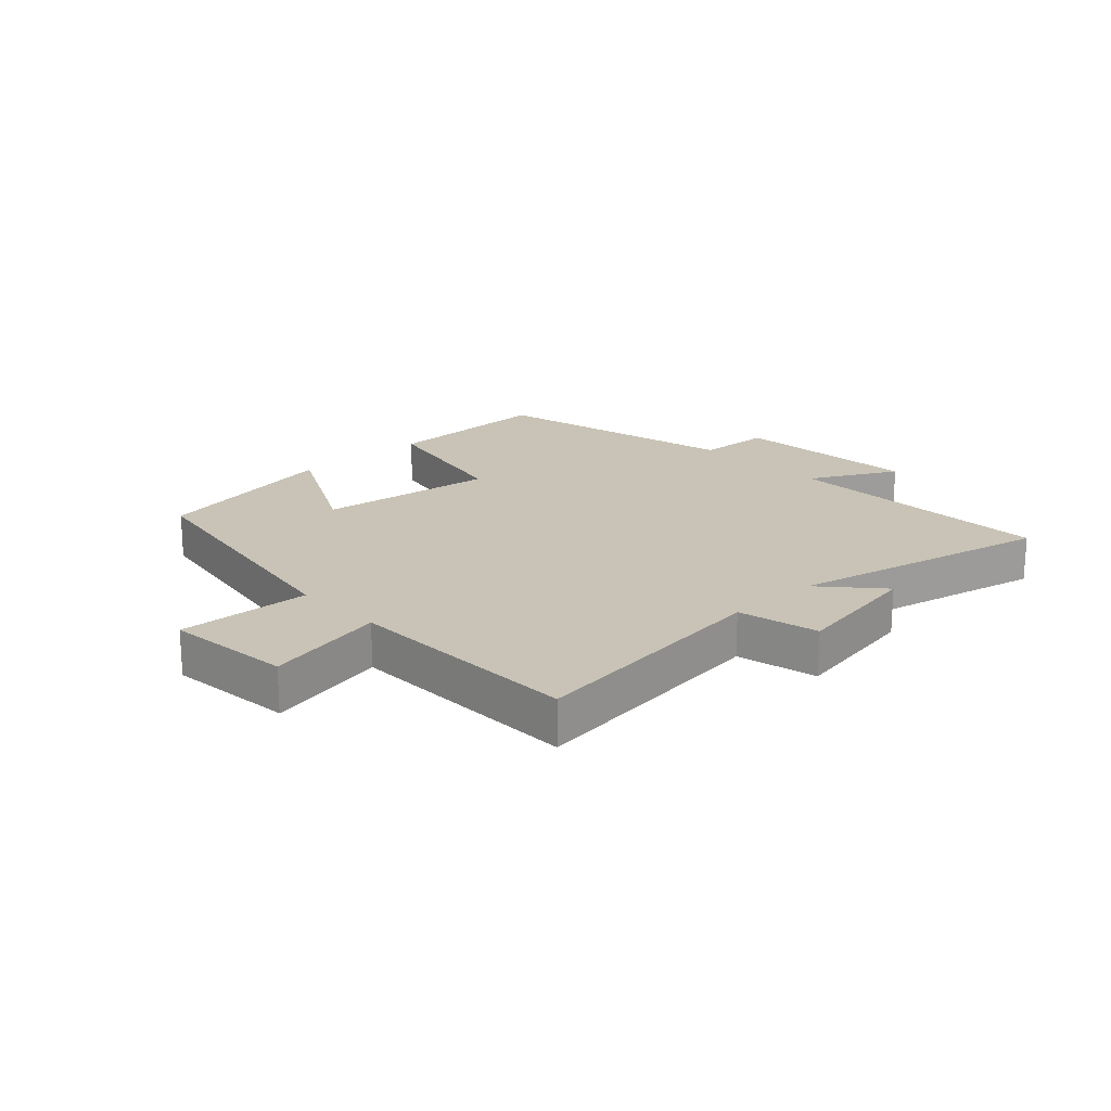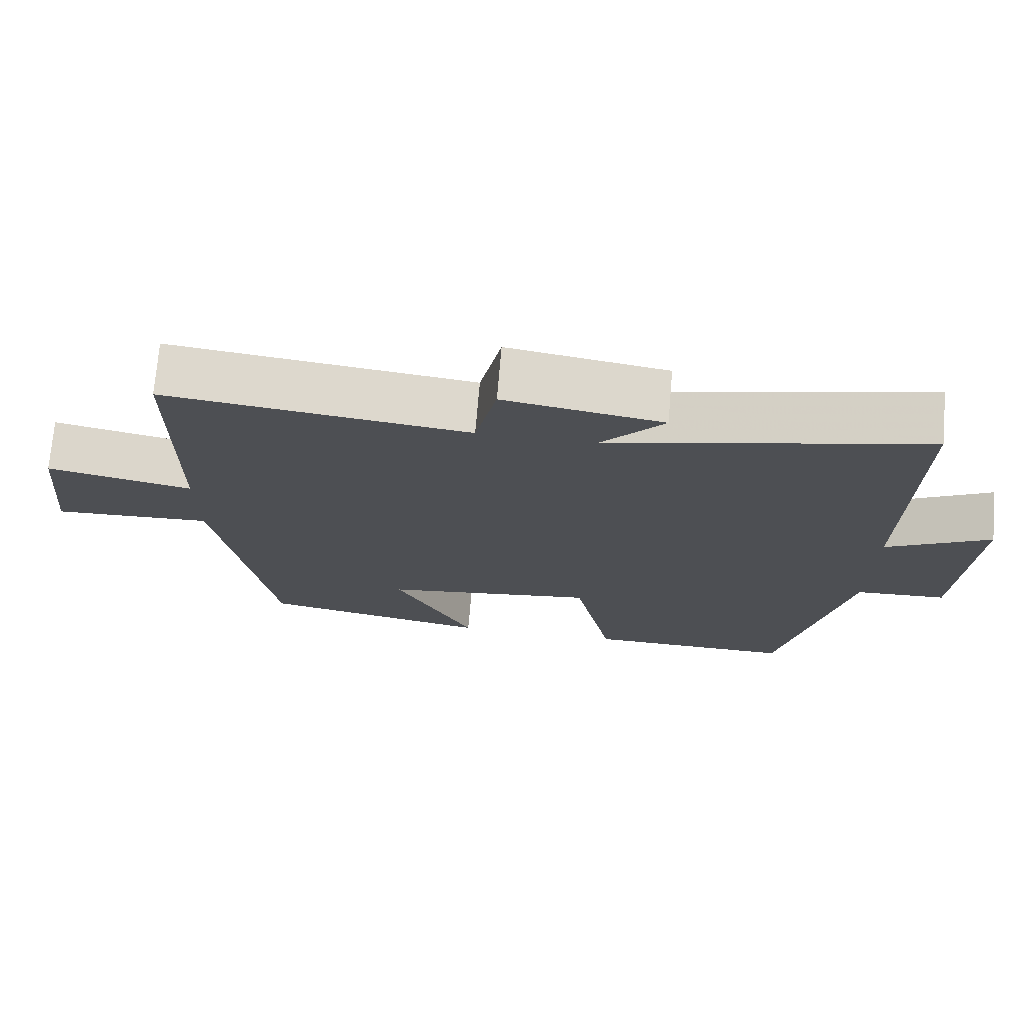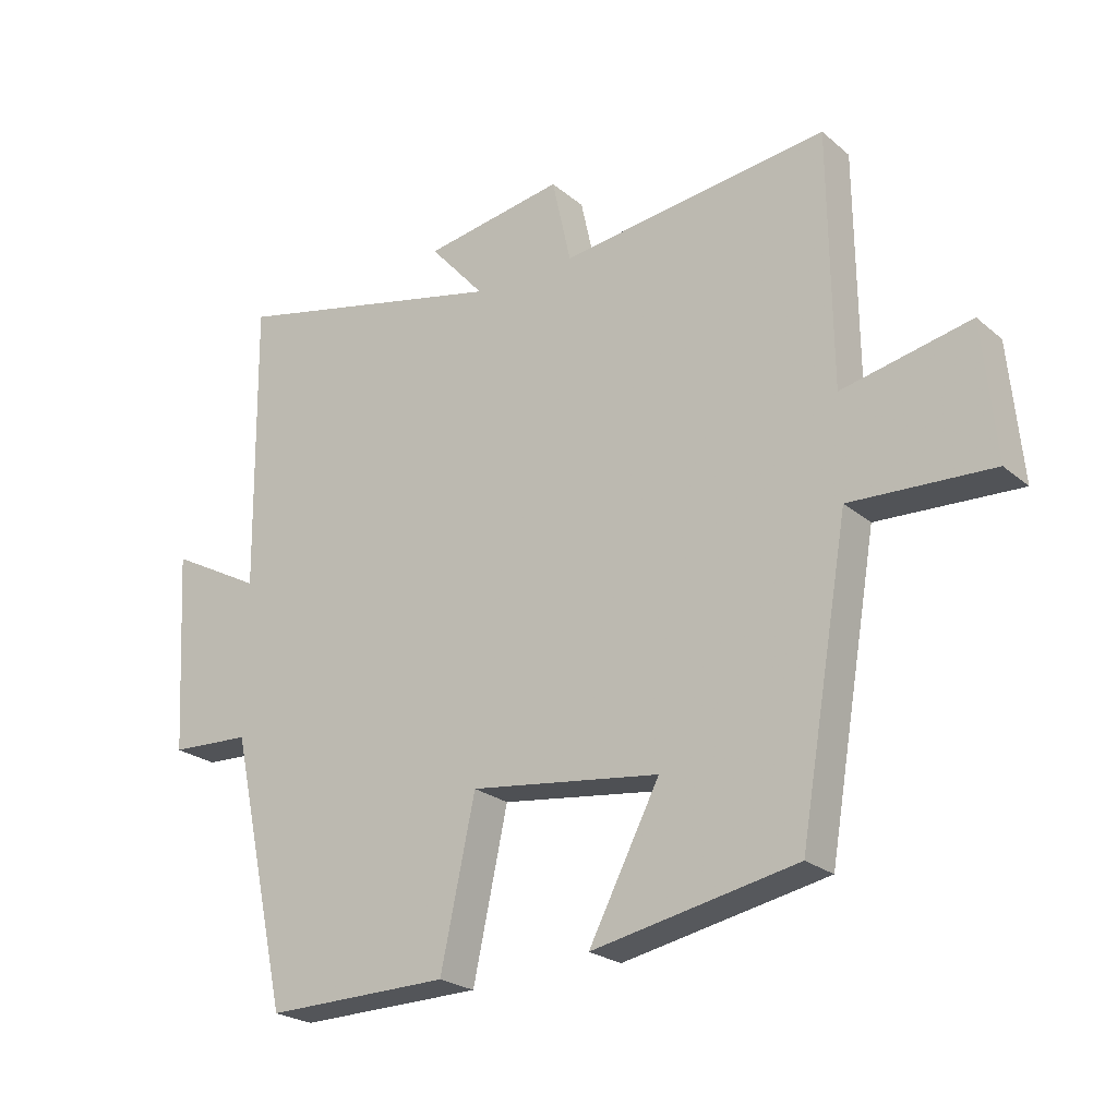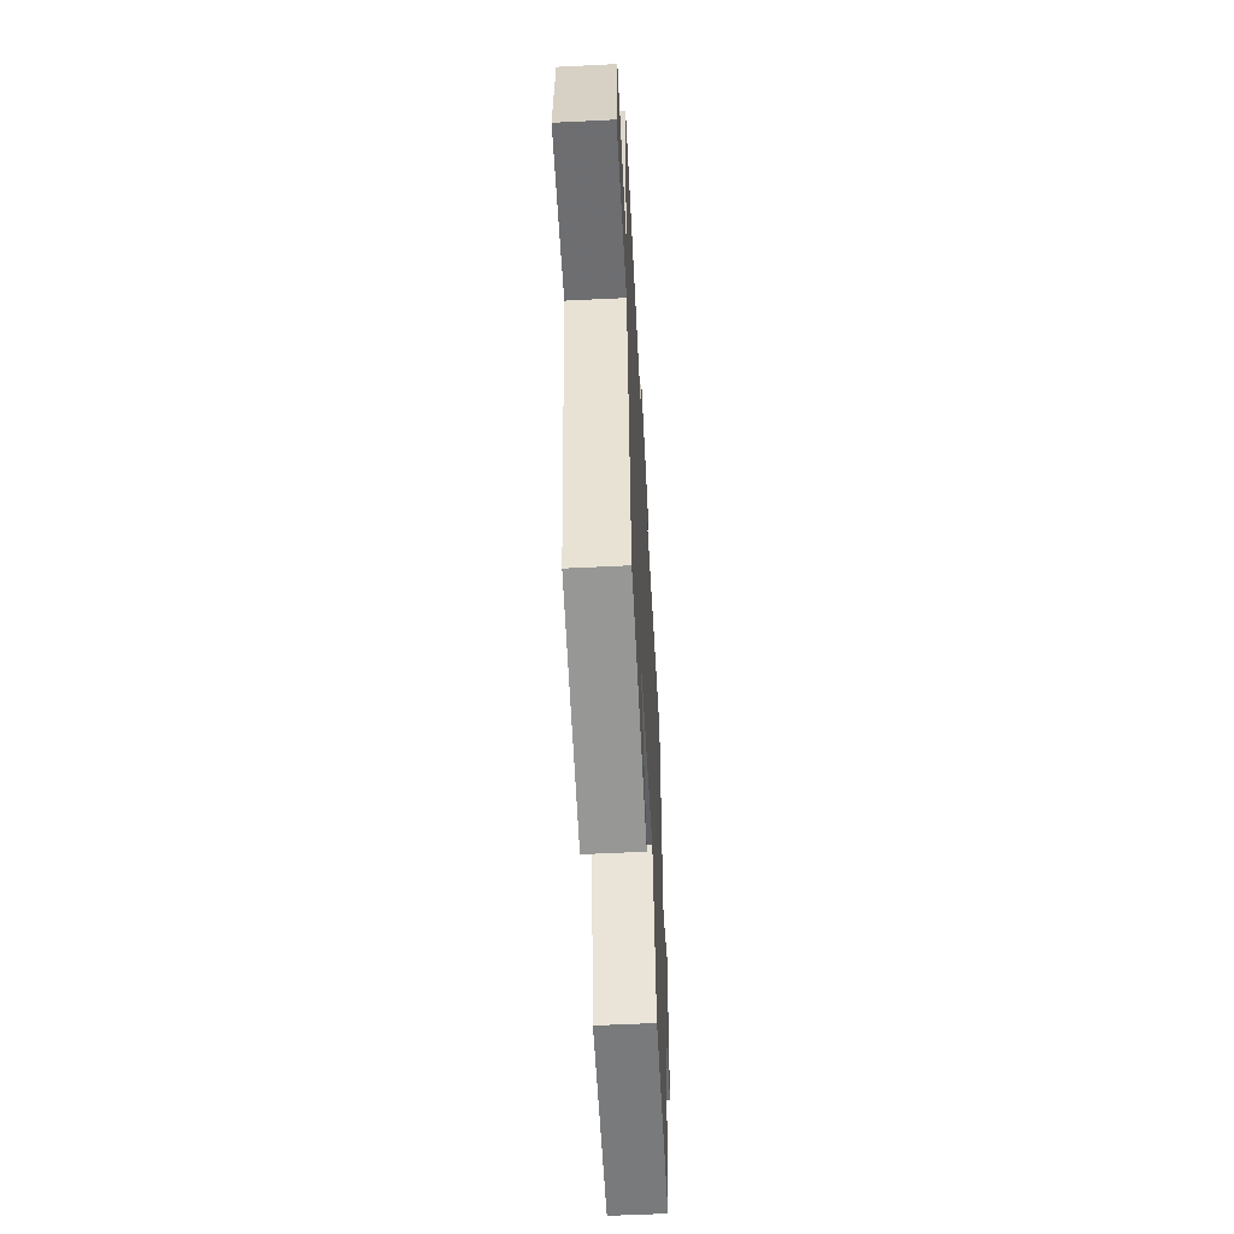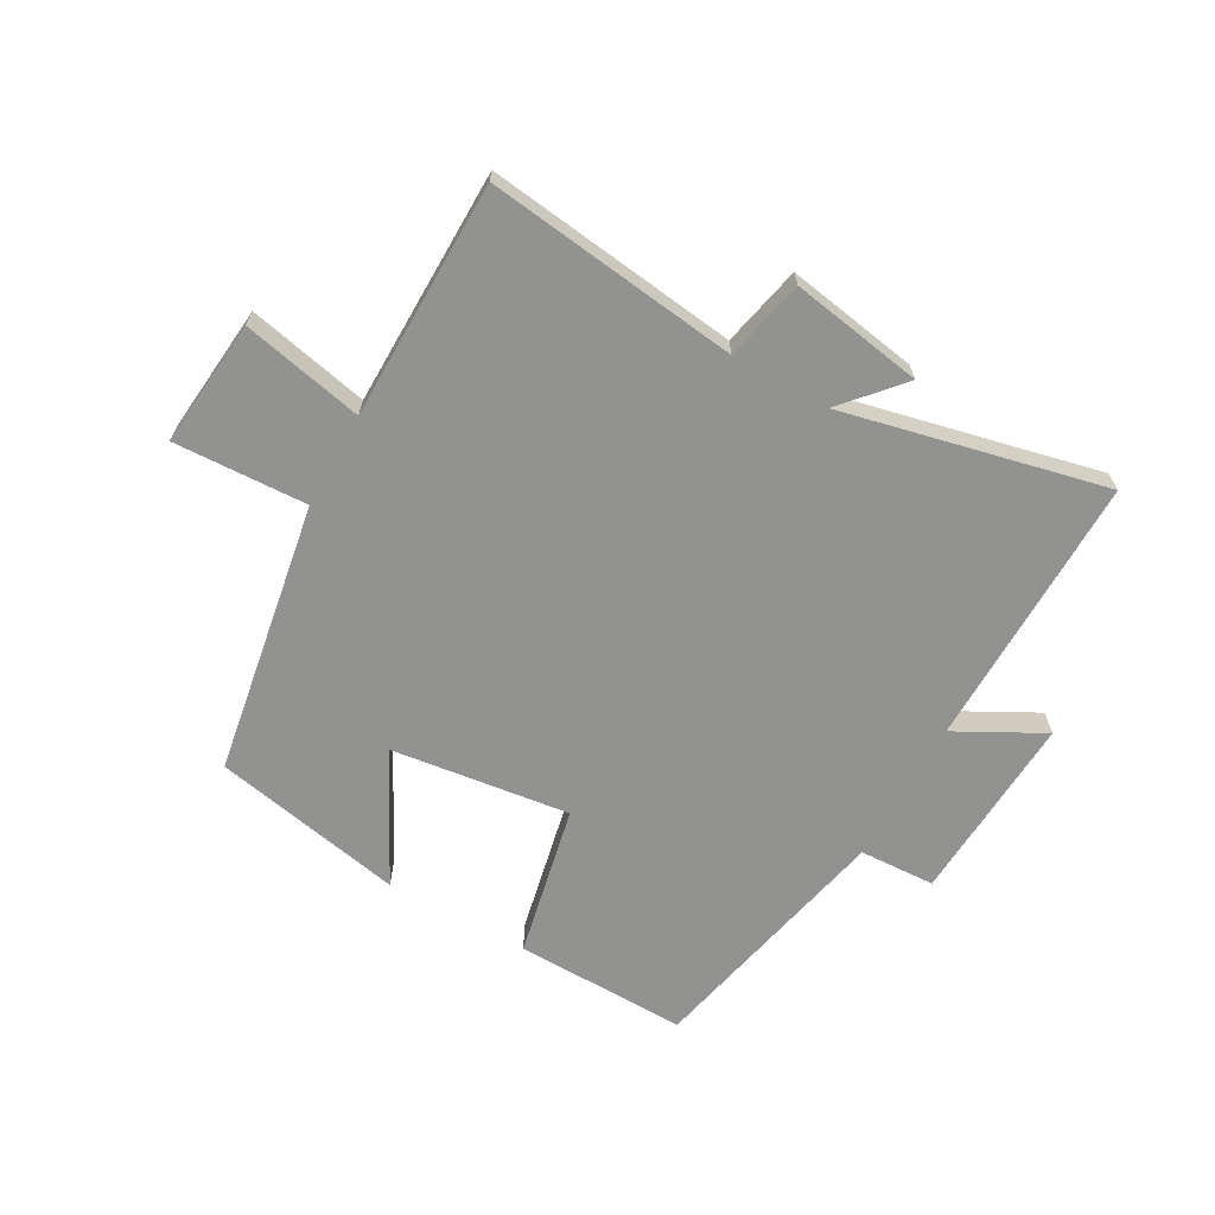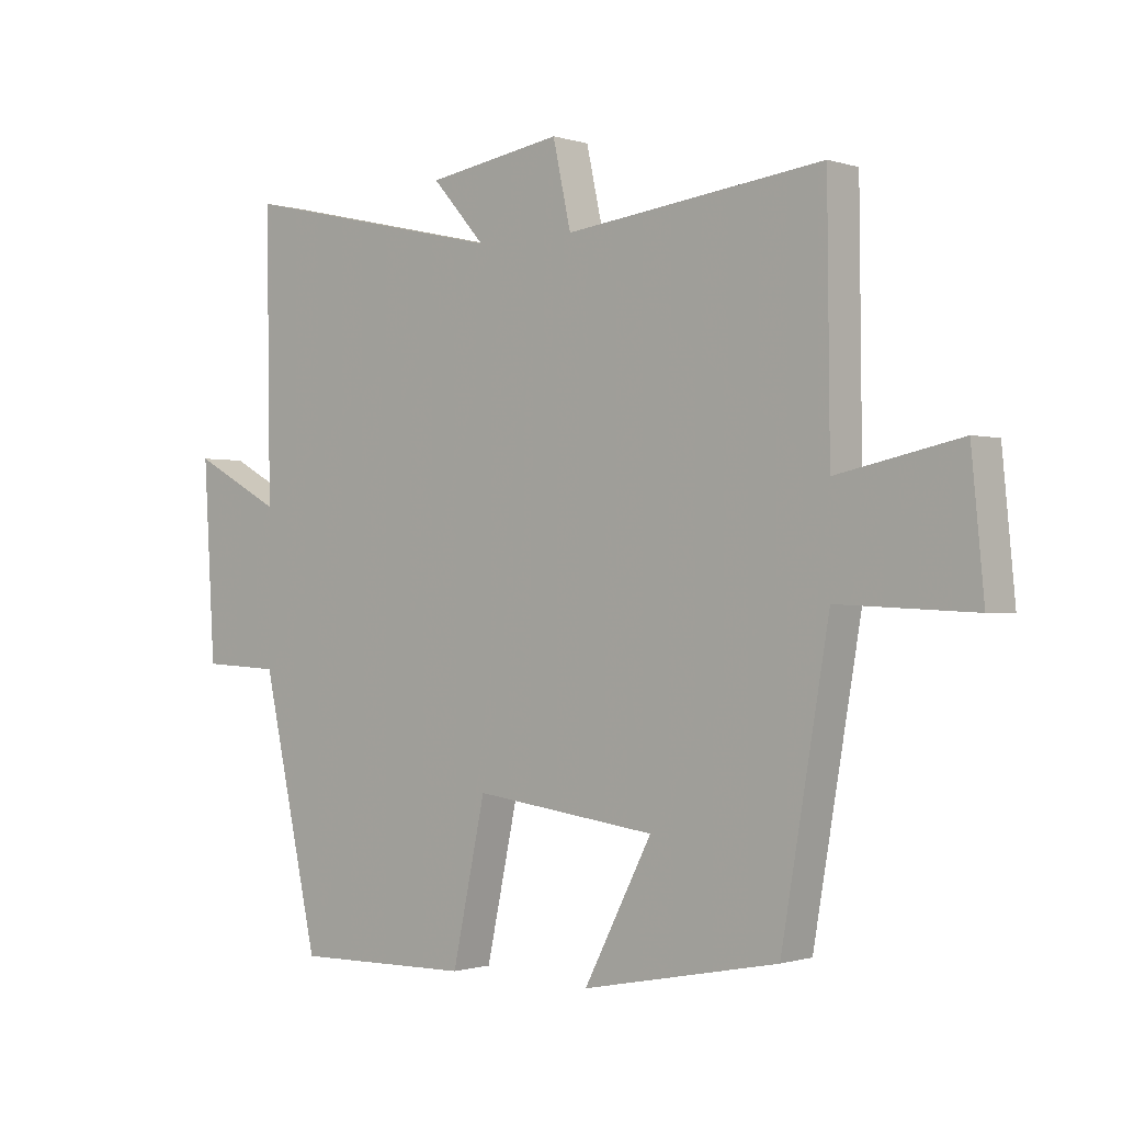
<metadata>
{"format":"obj","ext":"obj","renderer":"f3d","projection":"perspective","resolution":1024,"background":"white","views":[{"elev":19.5,"azim":-43.4,"up":"+Y"},{"elev":72.4,"azim":4.8,"up":"+Z"},{"elev":-23.5,"azim":-143.9,"up":"+Z"},{"elev":-57.0,"azim":-87.0,"up":"+Z"},{"elev":-66.3,"azim":-29.3,"up":"+Y"},{"elev":-0.8,"azim":-139.4,"up":"+Z"}]}
</metadata>
<code>
v -0.496 0.07 0.551
v -0.083 0.07 0.5
v -0.054 0.07 0.632
v 0.162 0.07 0.596
v 0.077 0.07 0.5
v 0.506 0.07 0.598
v 0.5 0.07 0.149
v 0.642 0.07 0.225
v 0.624 0.07 -0.085
v 0.5 0.07 -0.091
v 0.409 0.07 -0.505
v 0.126 0.07 -0.5
v 0.073 0.07 -0.252
v -0.219 0.07 -0.29
v -0.11 0.07 -0.5
v -0.424 0.07 -0.438
v -0.5 0.07 0.007
v -0.718 0.07 -0.003
v -0.698 0.07 0.205
v -0.5 0.07 0.163
v -0.496 0 0.551
v -0.083 0 0.5
v -0.054 0 0.632
v 0.162 0 0.596
v 0.077 0 0.5
v 0.506 0 0.598
v 0.5 0 0.149
v 0.642 0 0.225
v 0.624 0 -0.085
v 0.5 0 -0.091
v 0.409 0 -0.505
v 0.126 0 -0.5
v 0.073 0 -0.252
v -0.219 0 -0.29
v -0.11 0 -0.5
v -0.424 0 -0.438
v -0.5 0 0.007
v -0.718 0 -0.003
v -0.698 0 0.205
v -0.5 0 0.163
f 17 18 19 20
f 16 17 20
f 15 16 20
f 14 15 20
f 20 1 2
f 14 20 2
f 13 14 2
f 13 2 3
f 12 13 3
f 11 12 3
f 10 11 3
f 7 8 9 10
f 5 6 7
f 5 7 10
f 3 4 5
f 3 5 10
f 40 39 38 37
f 40 37 36
f 40 36 35
f 40 35 34
f 22 21 40
f 22 40 34
f 22 34 33
f 23 22 33
f 23 33 32
f 23 32 31
f 23 31 30
f 30 29 28 27
f 27 26 25
f 30 27 25
f 25 24 23
f 30 25 23
f 1 21 22 2
f 2 22 23 3
f 3 23 24 4
f 4 24 25 5
f 5 25 26 6
f 6 26 27 7
f 7 27 28 8
f 8 28 29 9
f 9 29 30 10
f 10 30 31 11
f 11 31 32 12
f 12 32 33 13
f 13 33 34 14
f 14 34 35 15
f 15 35 36 16
f 16 36 37 17
f 17 37 38 18
f 18 38 39 19
f 19 39 40 20
f 20 40 21 1

</code>
